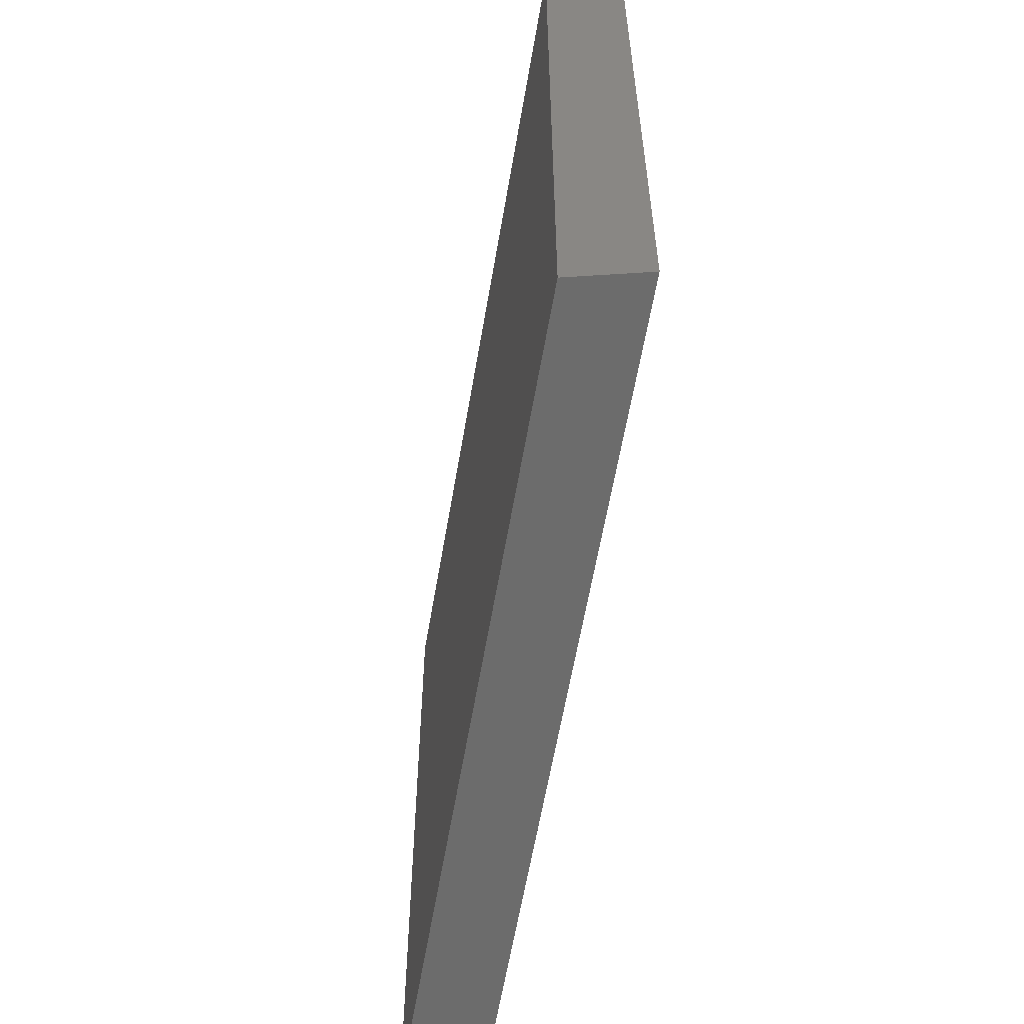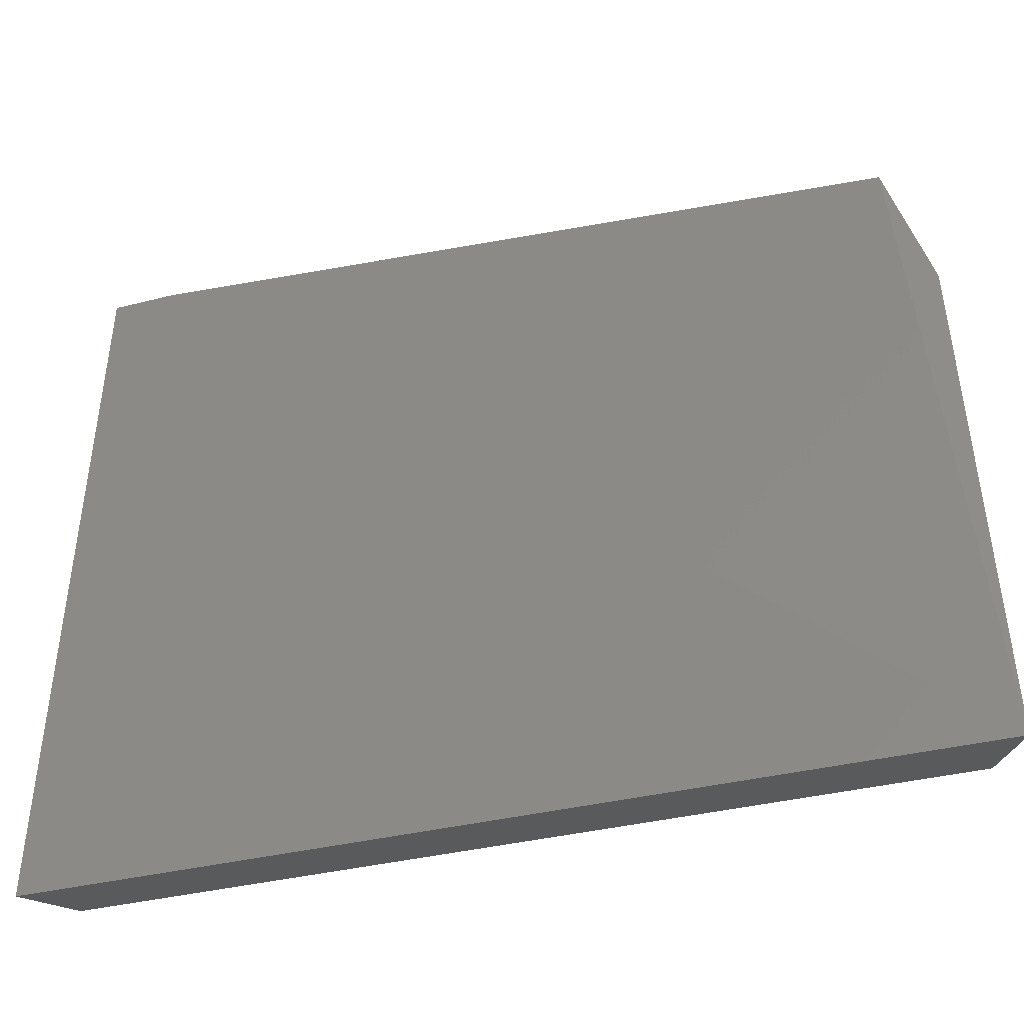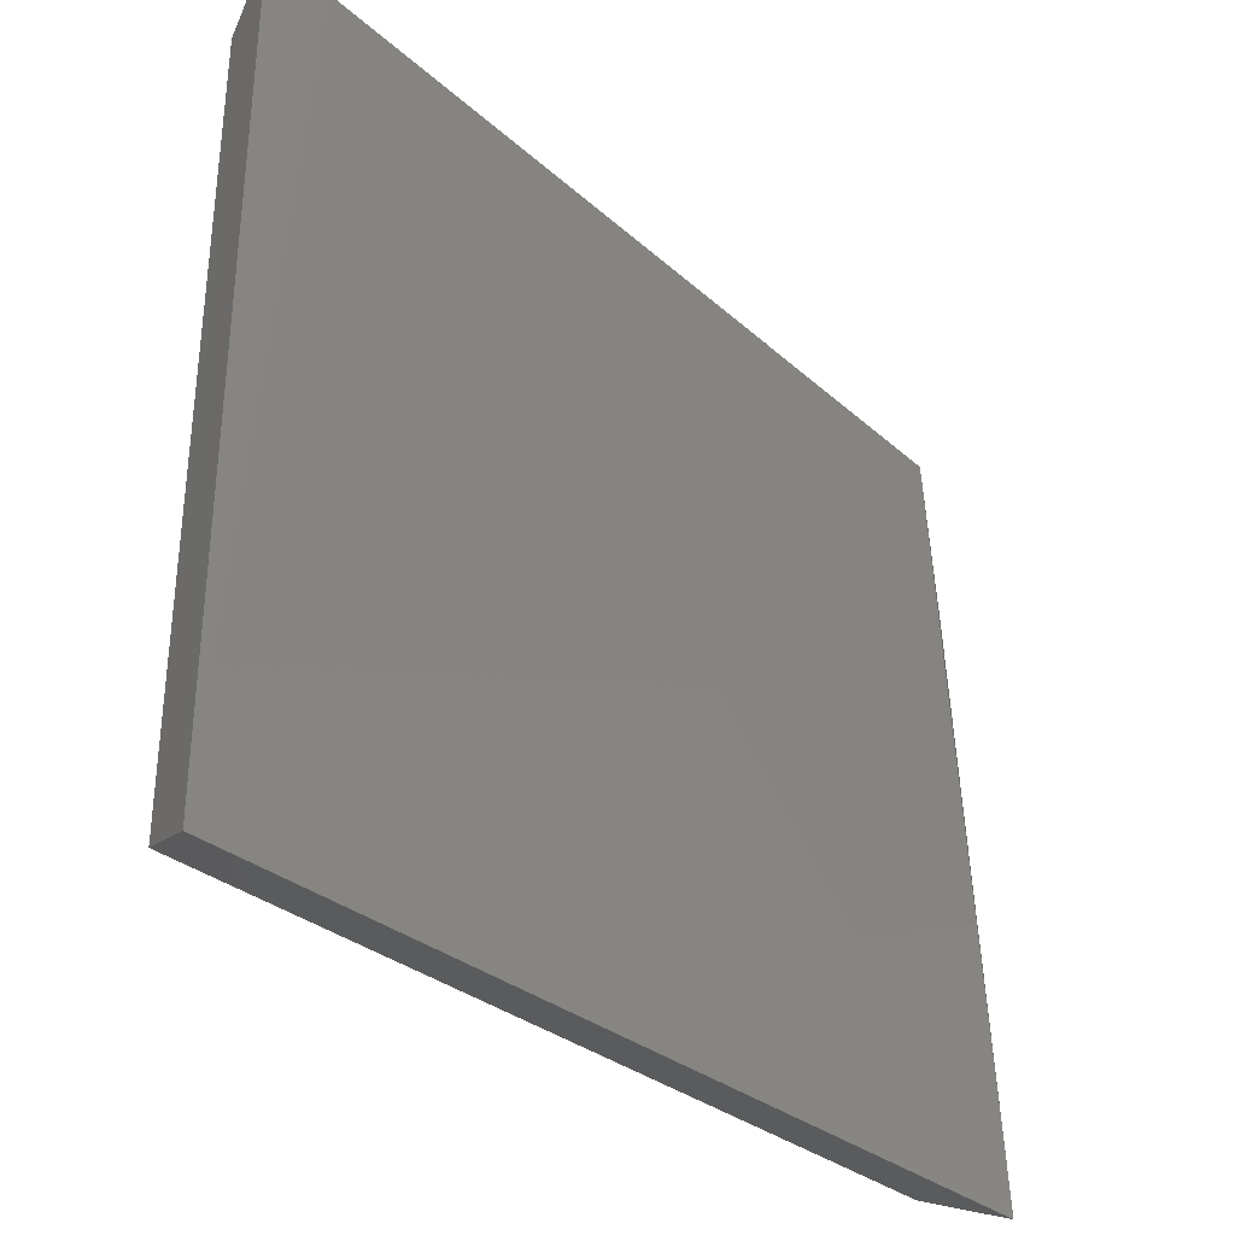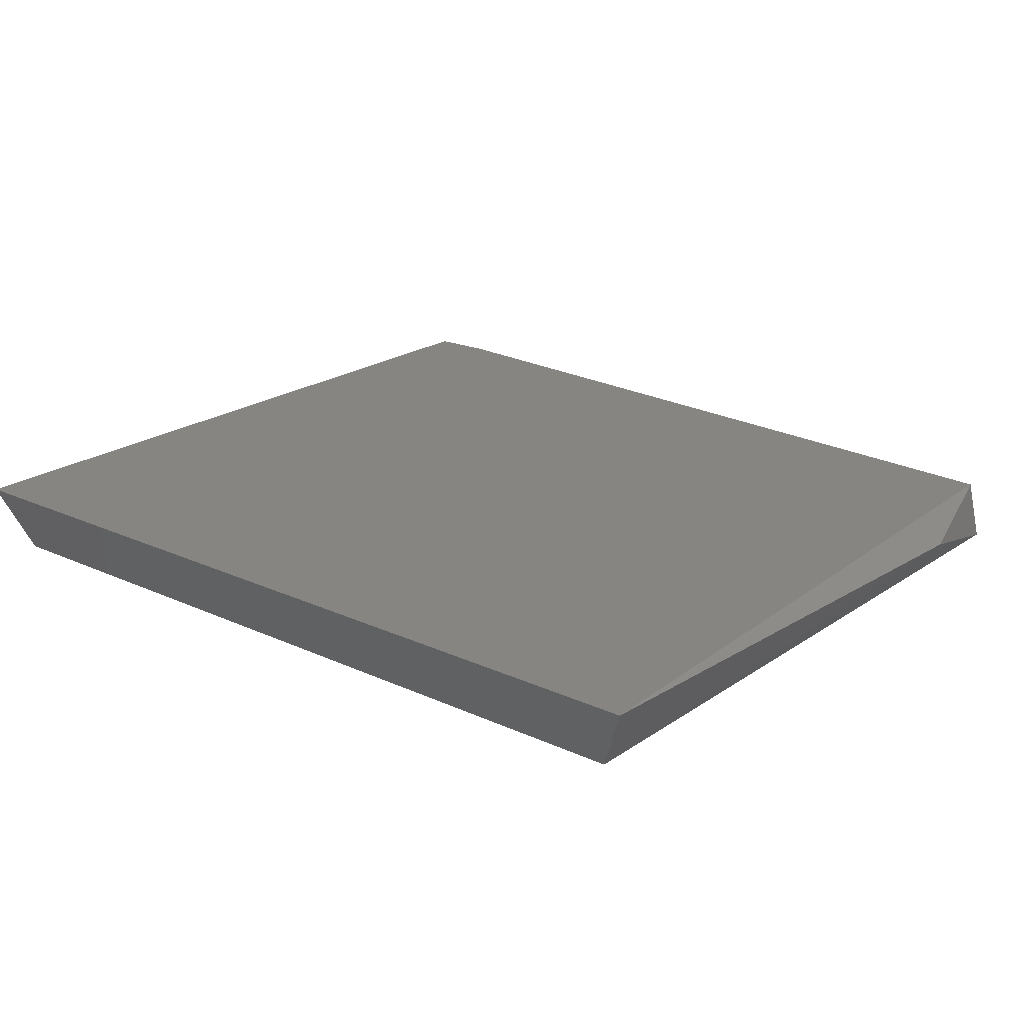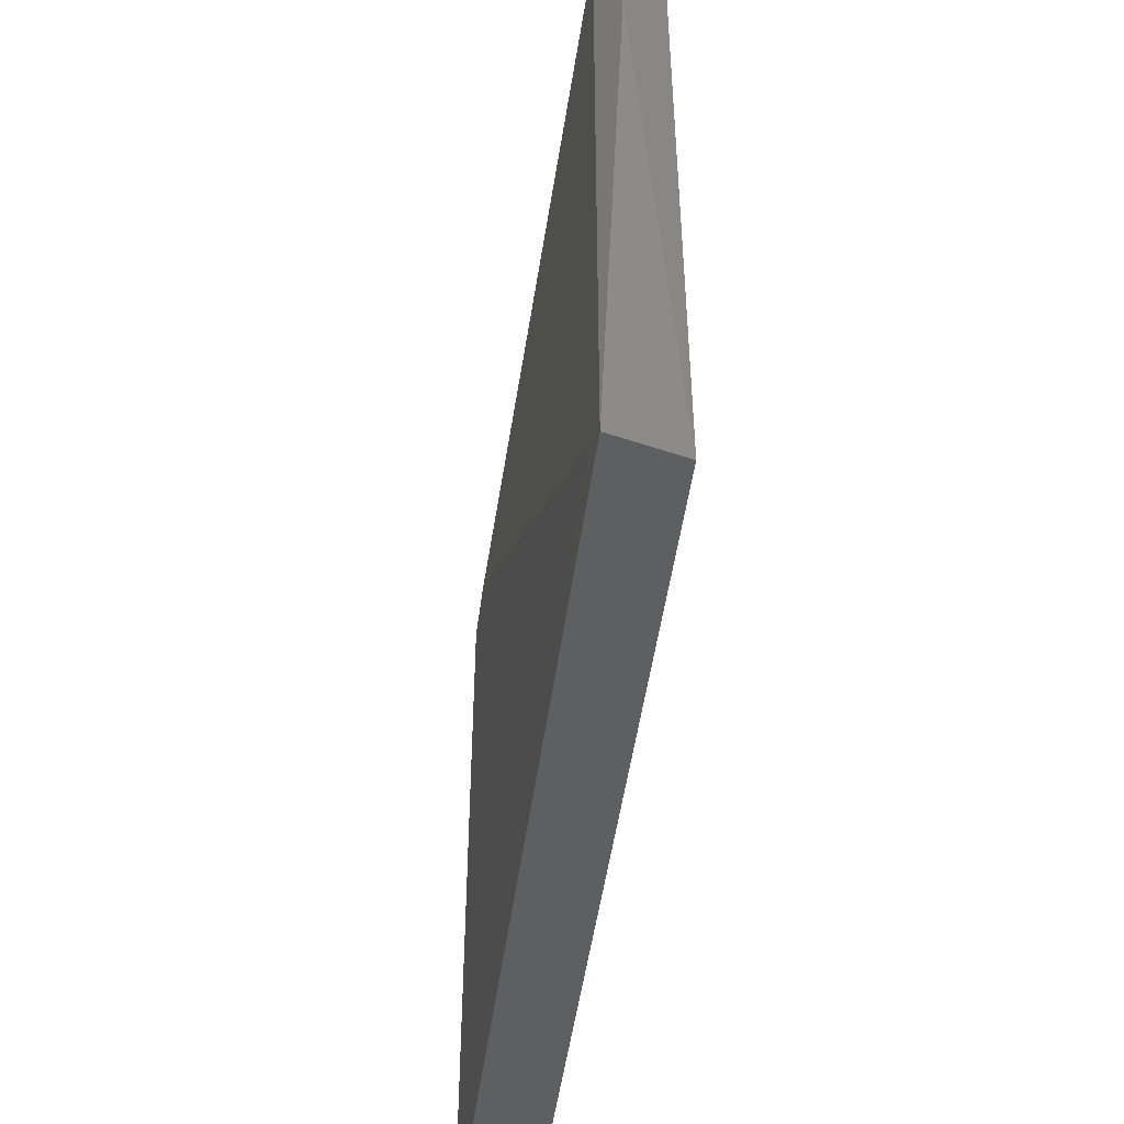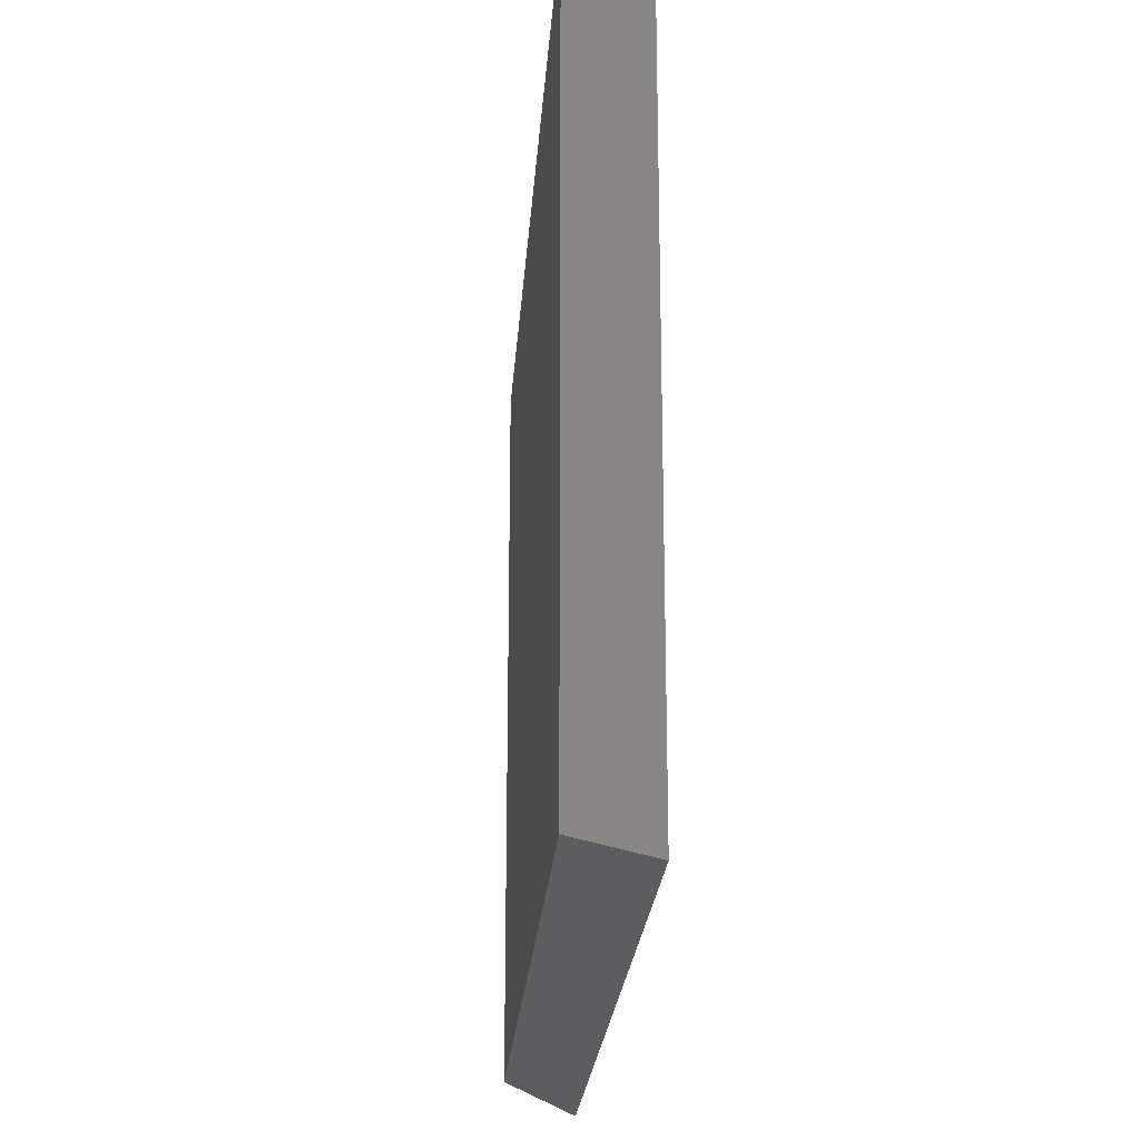
<metadata>
{"format":"stl","ext":"stl","renderer":"f3d","projection":"perspective","resolution":1024,"background":"white","views":[{"elev":-59.8,"azim":-99.6,"up":"+Y"},{"elev":-43.4,"azim":15.0,"up":"+Y"},{"elev":-33.2,"azim":-47.8,"up":"+Y"},{"elev":21.3,"azim":39.5,"up":"+Z"},{"elev":-49.6,"azim":82.2,"up":"+Y"},{"elev":-22.5,"azim":-93.9,"up":"+Y"}]}
</metadata>
<code>
# stl→obj: 10 verts, 16 faces
v -0.01192 -0.5077 -0.423
v -0.5697 -0.5077 -0.4233
v -0.5517 -0.4918 -0.4677
v -0.0337 -0.4918 -0.4677
v -0.5699 -0.01908 -0.4233
v -0.5517 -0.03515 -0.4677
v -0.03365 -0.03515 -0.4677
v -0.01378 -0.1331 -0.4397
v -0.03965 -0.04043 -0.4283
v -0.5286 -0.01763 -0.4232
f 1 2 3
f 1 3 4
f 2 5 6
f 2 6 3
f 3 6 7
f 3 7 4
f 8 7 9
f 8 9 1
f 8 1 4
f 8 4 7
f 10 5 2
f 10 2 1
f 10 1 9
f 10 9 7
f 7 6 5
f 7 5 10

</code>
